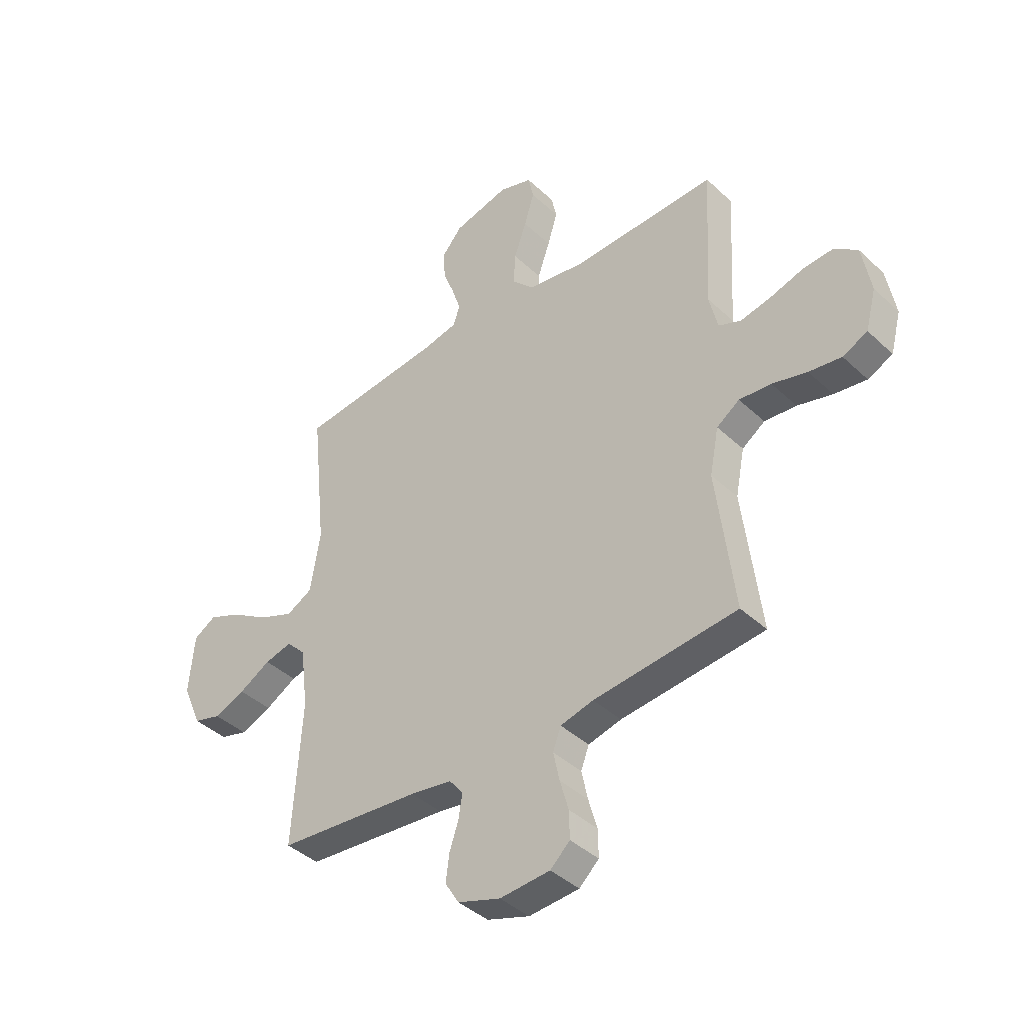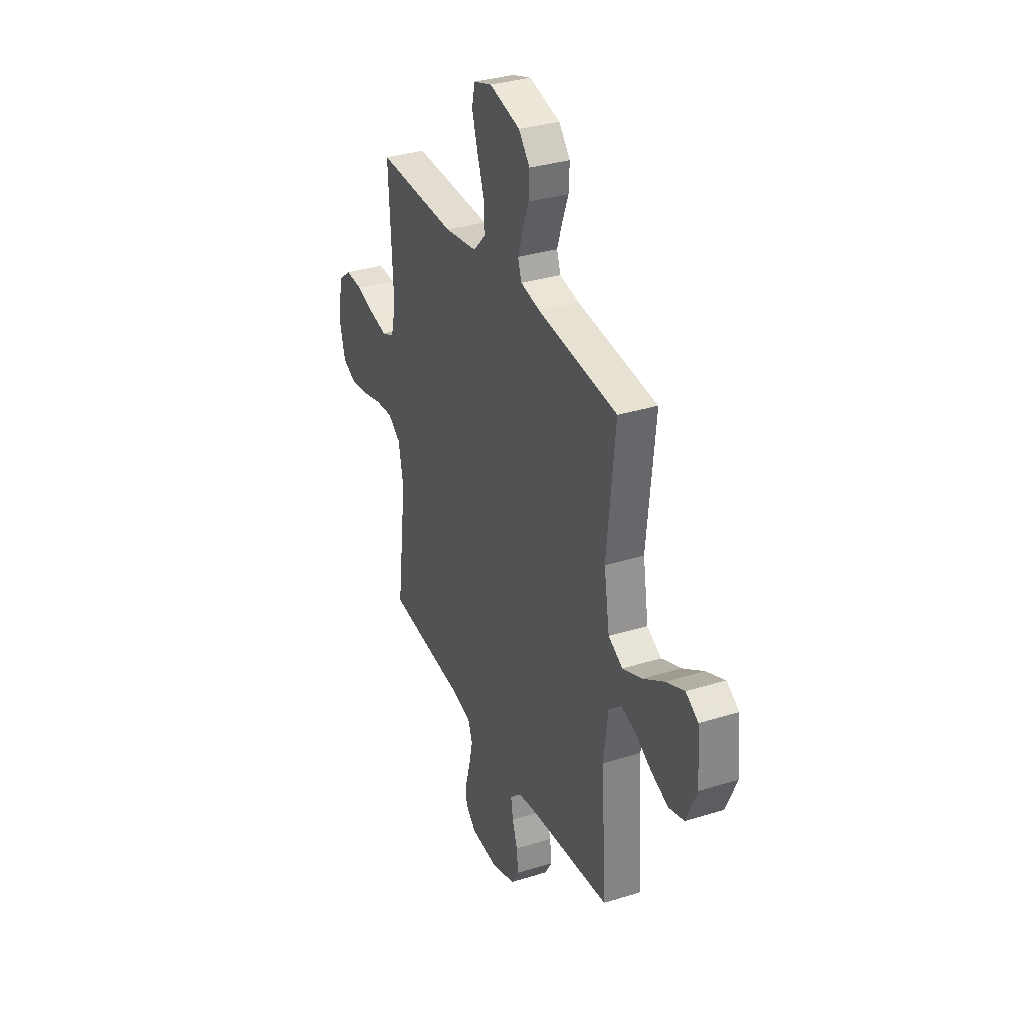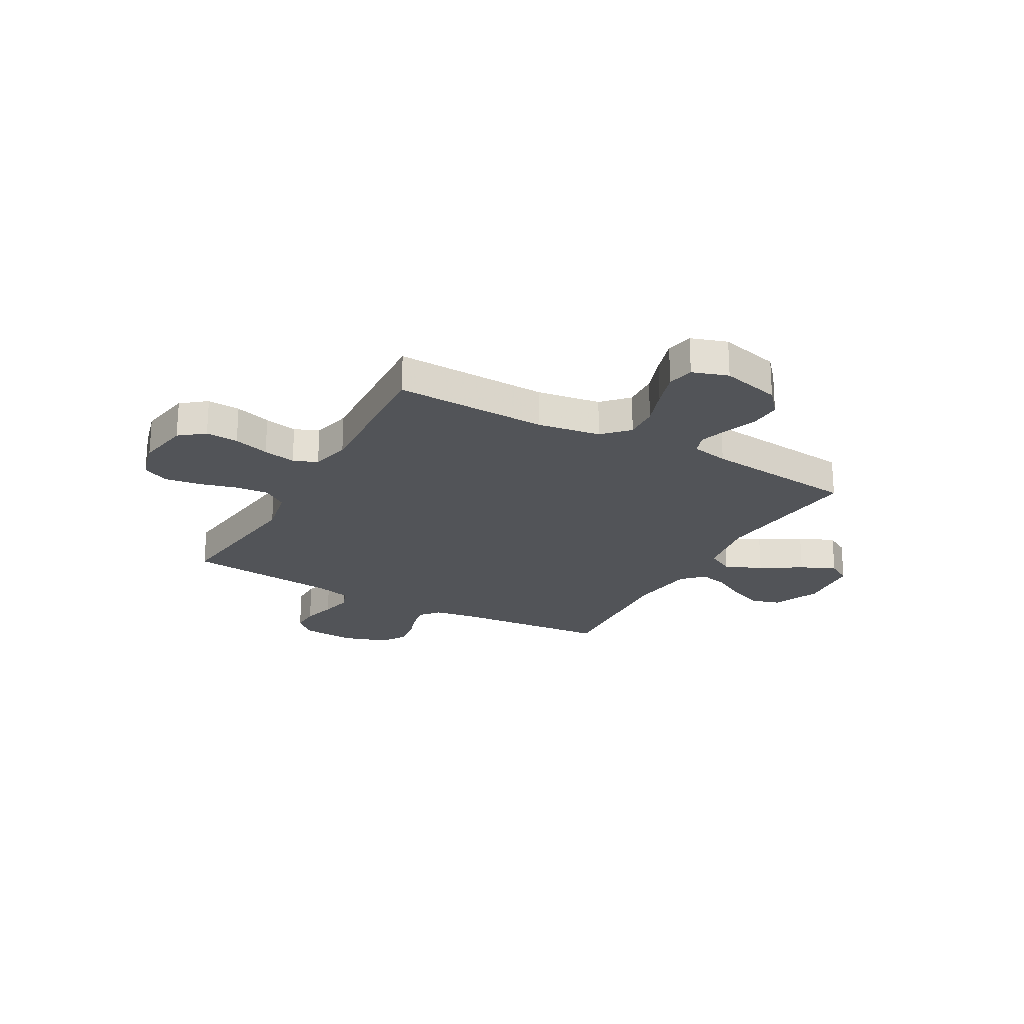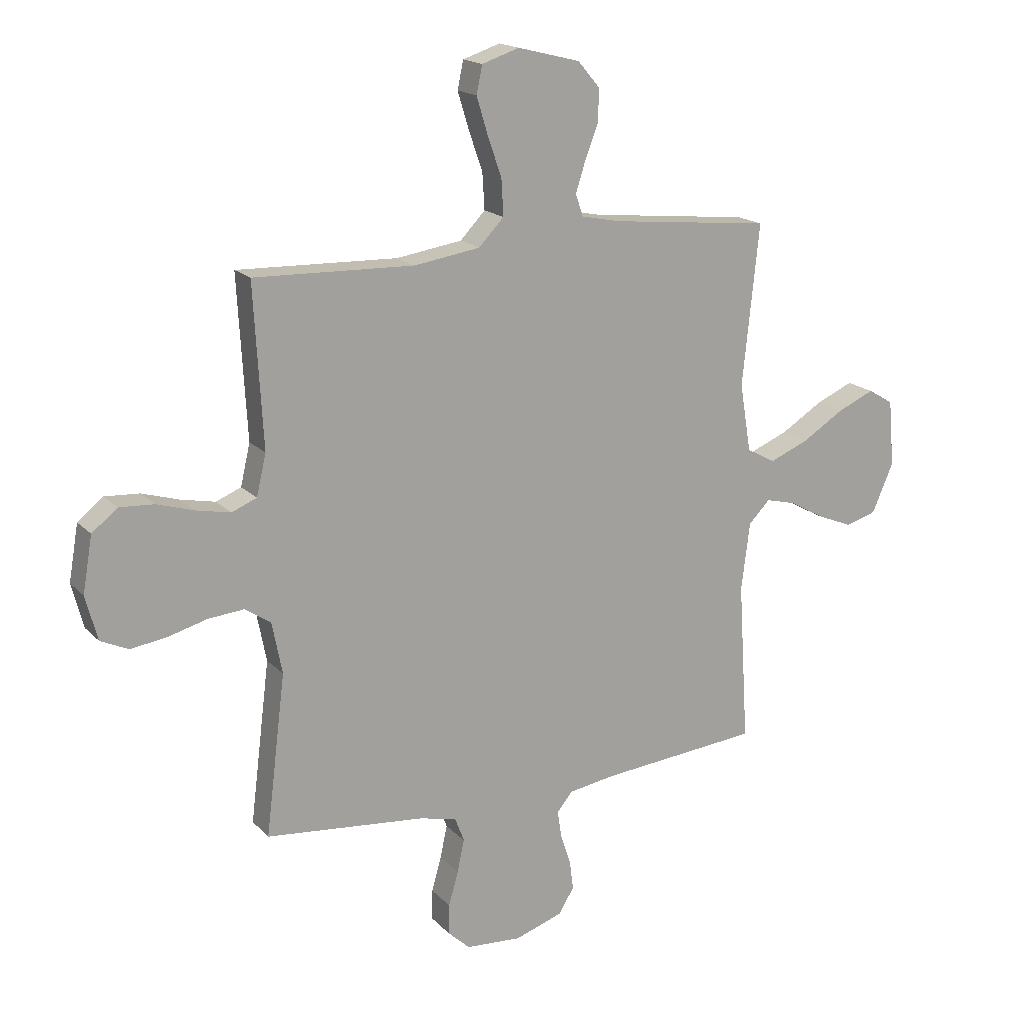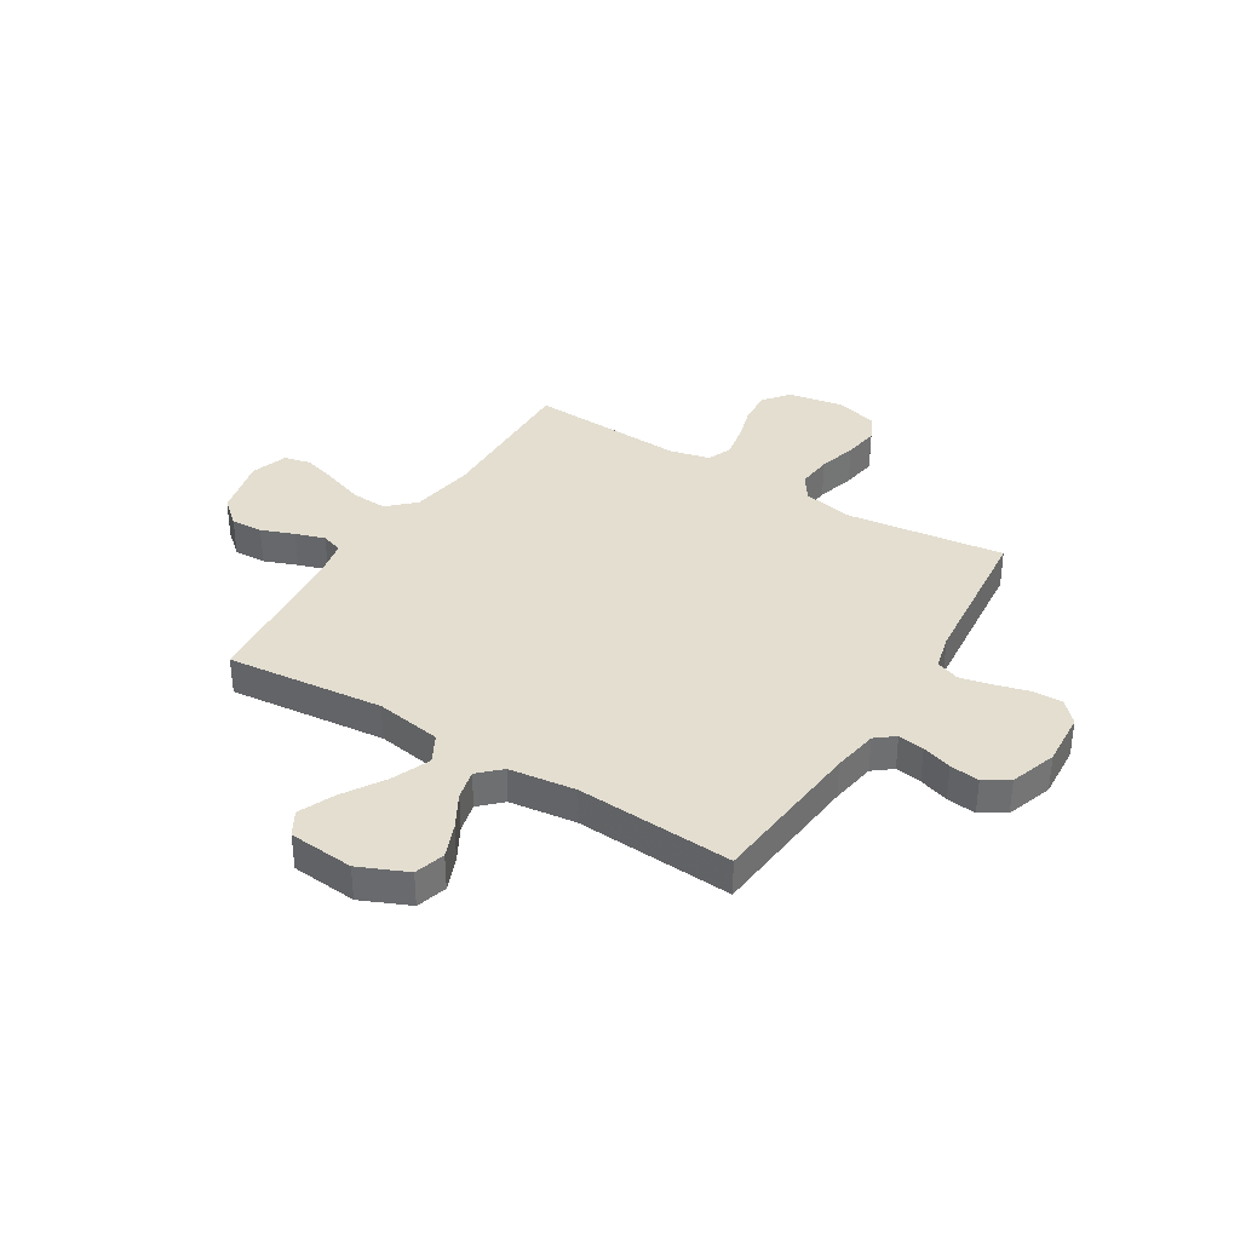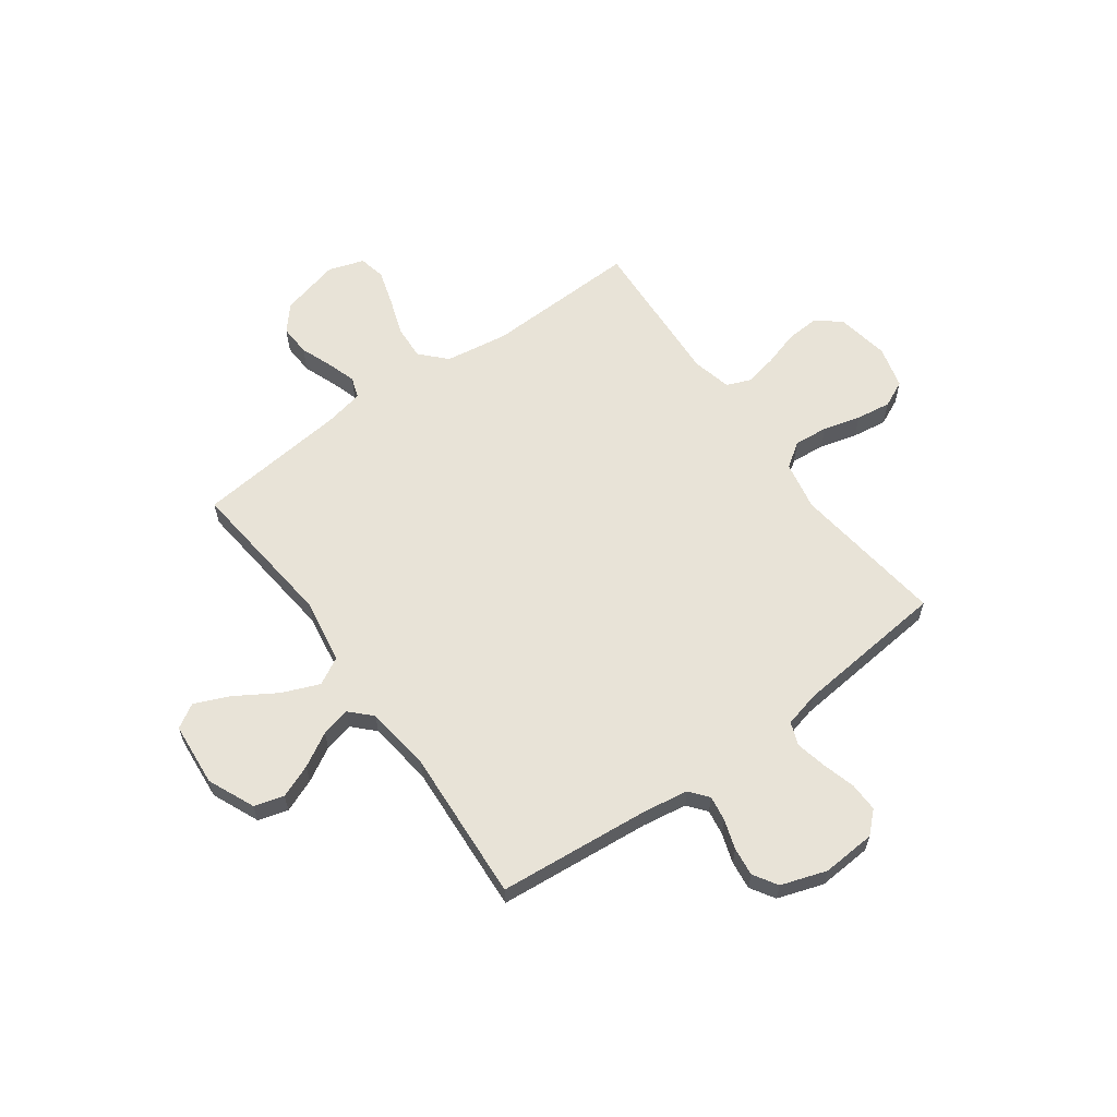
<metadata>
{"format":"obj","ext":"obj","renderer":"f3d","projection":"perspective","resolution":1024,"background":"white","views":[{"elev":-41.0,"azim":-138.4,"up":"+Z"},{"elev":33.3,"azim":66.9,"up":"+Z"},{"elev":-22.8,"azim":-29.1,"up":"+Y"},{"elev":17.3,"azim":-28.3,"up":"+Z"},{"elev":35.8,"azim":121.7,"up":"+Y"},{"elev":61.5,"azim":144.0,"up":"+Y"}]}
</metadata>
<code>
v 0.5 0.07 0.5
v 0.469 0.07 0.2
v 0.49 0.07 0.073
v 0.544 0.07 0.044
v 0.617 0.07 0.074
v 0.696 0.07 0.123
v 0.765 0.07 0.153
v 0.812 0.07 0.125
v 0.823 0.07 0
v 0.783 0.07 -0.092
v 0.725 0.07 -0.109
v 0.66 0.07 -0.083
v 0.594 0.07 -0.046
v 0.537 0.07 -0.032
v 0.497 0.07 -0.073
v 0.481 0.07 -0.2
v 0.5 0.07 -0.5
v 0.2 0.07 -0.528
v 0.113 0.07 -0.542
v 0.084 0.07 -0.578
v 0.092 0.07 -0.628
v 0.111 0.07 -0.685
v 0.118 0.07 -0.741
v 0.089 0.07 -0.788
v 0 0.07 -0.818
v -0.105 0.07 -0.811
v -0.146 0.07 -0.773
v -0.145 0.07 -0.716
v -0.127 0.07 -0.652
v -0.114 0.07 -0.591
v -0.131 0.07 -0.546
v -0.2 0.07 -0.529
v -0.5 0.07 -0.5
v -0.463 0.07 -0.2
v -0.482 0.07 -0.104
v -0.53 0.07 -0.071
v -0.597 0.07 -0.077
v -0.67 0.07 -0.097
v -0.738 0.07 -0.107
v -0.79 0.07 -0.083
v -0.812 0.07 0
v -0.794 0.07 0.104
v -0.746 0.07 0.142
v -0.682 0.07 0.138
v -0.612 0.07 0.117
v -0.548 0.07 0.104
v -0.501 0.07 0.123
v -0.483 0.07 0.2
v -0.5 0.07 0.5
v -0.2 0.07 0.491
v -0.077 0.07 0.51
v -0.03 0.07 0.559
v -0.034 0.07 0.627
v -0.06 0.07 0.701
v -0.081 0.07 0.77
v -0.07 0.07 0.822
v 0 0.07 0.845
v 0.116 0.07 0.816
v 0.158 0.07 0.767
v 0.155 0.07 0.706
v 0.131 0.07 0.643
v 0.113 0.07 0.587
v 0.127 0.07 0.546
v 0.2 0.07 0.531
v 0.5 0 0.5
v 0.469 0 0.2
v 0.49 0 0.073
v 0.544 0 0.044
v 0.617 0 0.074
v 0.696 0 0.123
v 0.765 0 0.153
v 0.812 0 0.125
v 0.823 0 0
v 0.783 0 -0.092
v 0.725 0 -0.109
v 0.66 0 -0.083
v 0.594 0 -0.046
v 0.537 0 -0.032
v 0.497 0 -0.073
v 0.481 0 -0.2
v 0.5 0 -0.5
v 0.2 0 -0.528
v 0.113 0 -0.542
v 0.084 0 -0.578
v 0.092 0 -0.628
v 0.111 0 -0.685
v 0.118 0 -0.741
v 0.089 0 -0.788
v 0 0 -0.818
v -0.105 0 -0.811
v -0.146 0 -0.773
v -0.145 0 -0.716
v -0.127 0 -0.652
v -0.114 0 -0.591
v -0.131 0 -0.546
v -0.2 0 -0.529
v -0.5 0 -0.5
v -0.463 0 -0.2
v -0.482 0 -0.104
v -0.53 0 -0.071
v -0.597 0 -0.077
v -0.67 0 -0.097
v -0.738 0 -0.107
v -0.79 0 -0.083
v -0.812 0 0
v -0.794 0 0.104
v -0.746 0 0.142
v -0.682 0 0.138
v -0.612 0 0.117
v -0.548 0 0.104
v -0.501 0 0.123
v -0.483 0 0.2
v -0.5 0 0.5
v -0.2 0 0.491
v -0.077 0 0.51
v -0.03 0 0.559
v -0.034 0 0.627
v -0.06 0 0.701
v -0.081 0 0.77
v -0.07 0 0.822
v 0 0 0.845
v 0.116 0 0.816
v 0.158 0 0.767
v 0.155 0 0.706
v 0.131 0 0.643
v 0.113 0 0.587
v 0.127 0 0.546
v 0.2 0 0.531
f 58 59 60 61
f 58 61 62
f 57 58 62
f 56 57 62 63
f 53 54 55 56
f 48 49 50
f 47 48 50 51
f 42 43 44 45
f 42 45 46
f 41 42 46
f 40 41 46
f 37 38 39 40
f 36 37 40 46
f 35 36 46 47
f 32 33 34
f 31 32 34 35
f 26 27 28 29
f 26 29 30
f 25 26 30
f 24 25 30 31
f 21 22 23 24
f 20 21 24 31
f 16 17 18
f 15 16 18 19
f 10 11 12 13
f 10 13 14
f 9 10 14
f 8 9 14
f 5 6 7 8
f 4 5 8 14
f 3 4 14 15
f 64 1 2
f 63 64 2 3
f 53 56 63
f 52 53 63 3
f 31 35 47 51
f 19 20 31 51
f 19 51 52
f 3 15 19 52
f 125 124 123 122
f 126 125 122
f 126 122 121
f 127 126 121 120
f 120 119 118 117
f 114 113 112
f 115 114 112 111
f 109 108 107 106
f 110 109 106
f 110 106 105
f 110 105 104
f 104 103 102 101
f 110 104 101 100
f 111 110 100 99
f 98 97 96
f 99 98 96 95
f 93 92 91 90
f 94 93 90
f 94 90 89
f 95 94 89 88
f 88 87 86 85
f 95 88 85 84
f 82 81 80
f 83 82 80 79
f 77 76 75 74
f 78 77 74
f 78 74 73
f 78 73 72
f 72 71 70 69
f 78 72 69 68
f 79 78 68 67
f 66 65 128
f 67 66 128 127
f 127 120 117
f 67 127 117 116
f 115 111 99 95
f 115 95 84 83
f 116 115 83
f 116 83 79 67
f 1 65 66 2
f 2 66 67 3
f 3 67 68 4
f 4 68 69 5
f 5 69 70 6
f 6 70 71 7
f 7 71 72 8
f 8 72 73 9
f 9 73 74 10
f 10 74 75 11
f 11 75 76 12
f 12 76 77 13
f 13 77 78 14
f 14 78 79 15
f 15 79 80 16
f 16 80 81 17
f 17 81 82 18
f 18 82 83 19
f 19 83 84 20
f 20 84 85 21
f 21 85 86 22
f 22 86 87 23
f 23 87 88 24
f 24 88 89 25
f 25 89 90 26
f 26 90 91 27
f 27 91 92 28
f 28 92 93 29
f 29 93 94 30
f 30 94 95 31
f 31 95 96 32
f 32 96 97 33
f 33 97 98 34
f 34 98 99 35
f 35 99 100 36
f 36 100 101 37
f 37 101 102 38
f 38 102 103 39
f 39 103 104 40
f 40 104 105 41
f 41 105 106 42
f 42 106 107 43
f 43 107 108 44
f 44 108 109 45
f 45 109 110 46
f 46 110 111 47
f 47 111 112 48
f 48 112 113 49
f 49 113 114 50
f 50 114 115 51
f 51 115 116 52
f 52 116 117 53
f 53 117 118 54
f 54 118 119 55
f 55 119 120 56
f 56 120 121 57
f 57 121 122 58
f 58 122 123 59
f 59 123 124 60
f 60 124 125 61
f 61 125 126 62
f 62 126 127 63
f 63 127 128 64
f 64 128 65 1

</code>
